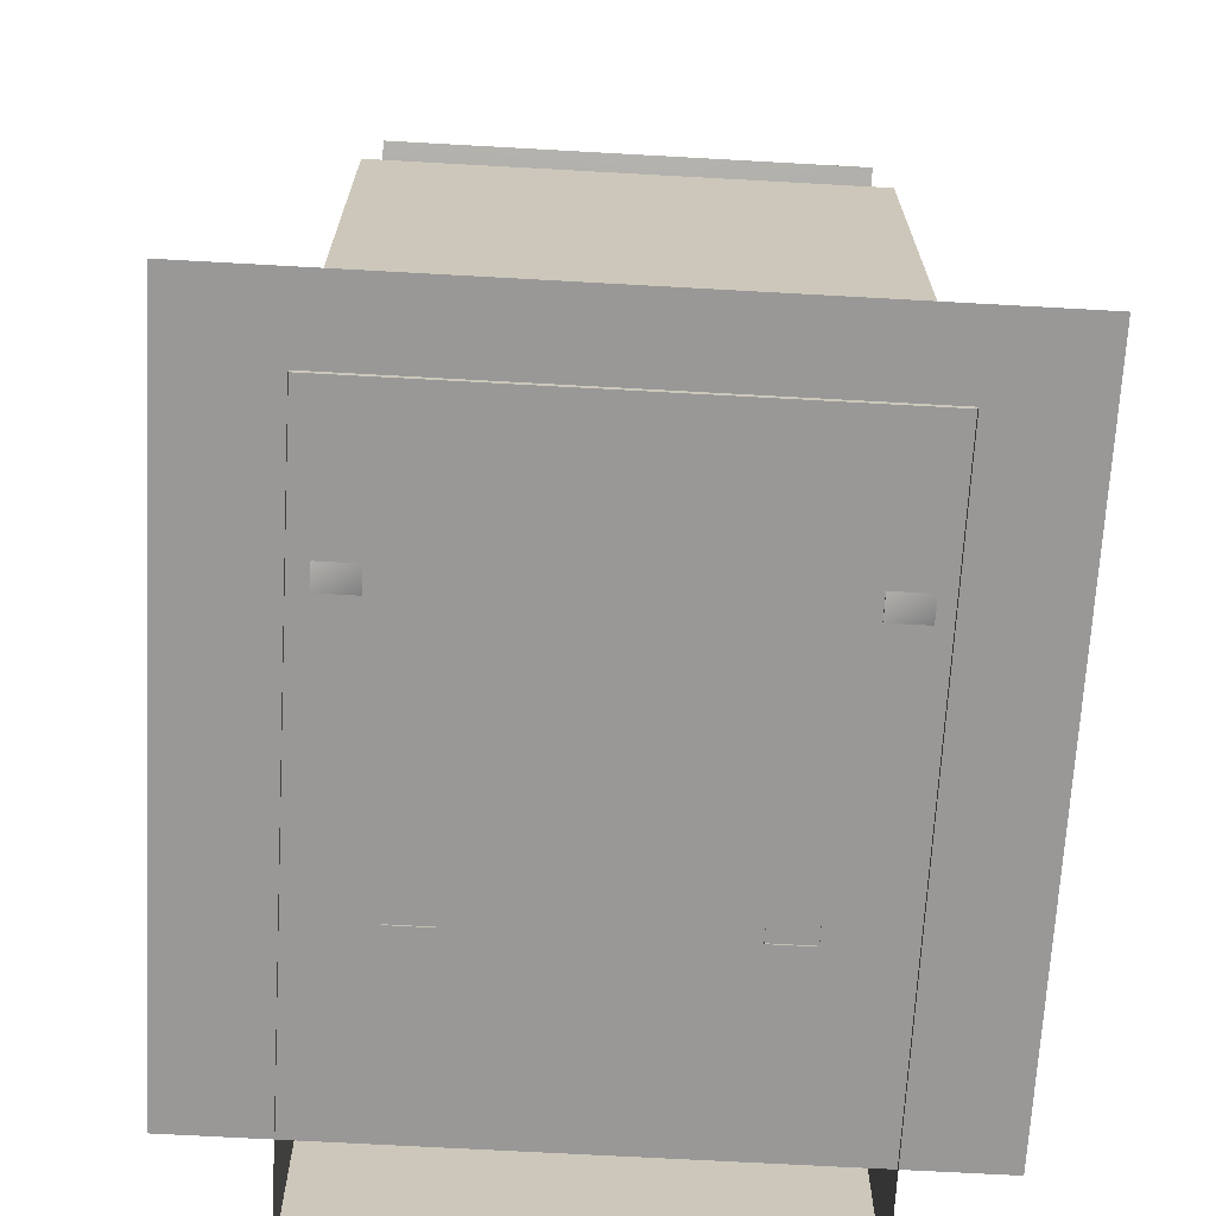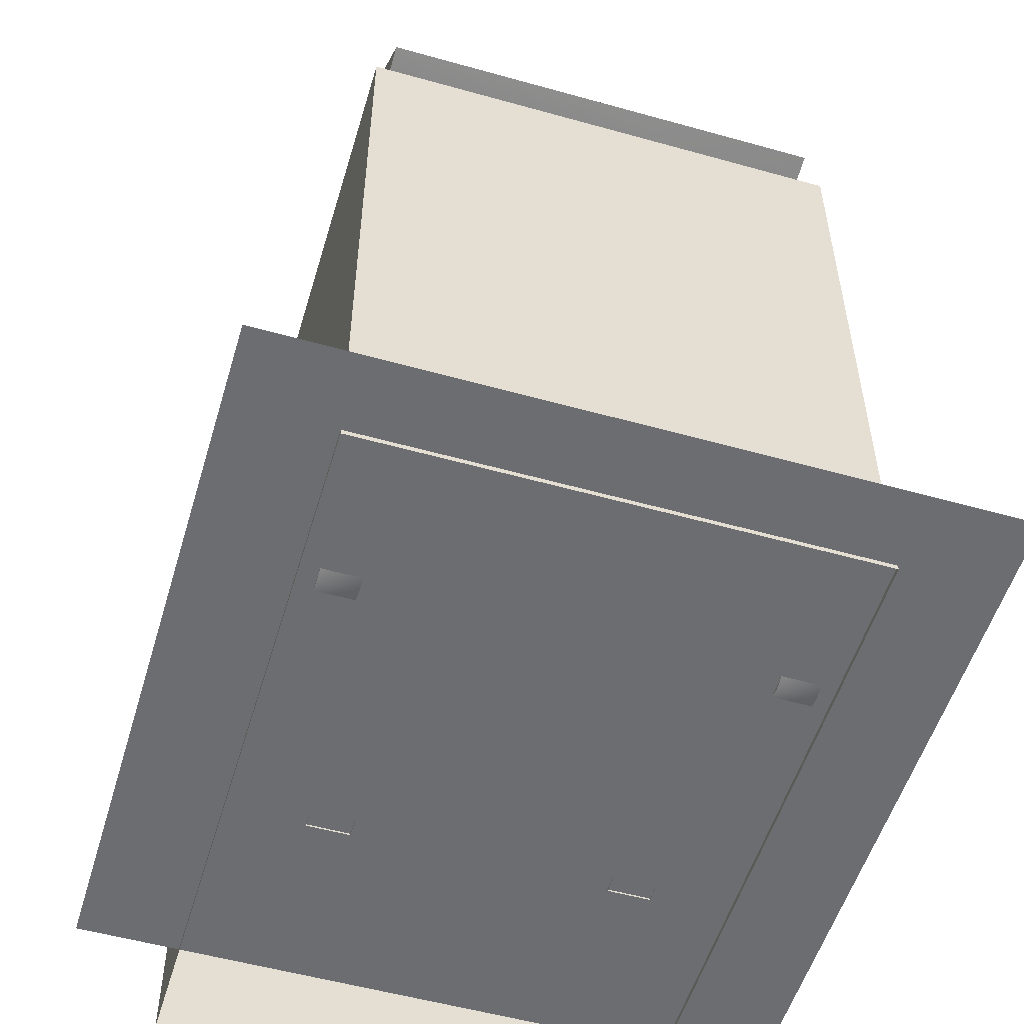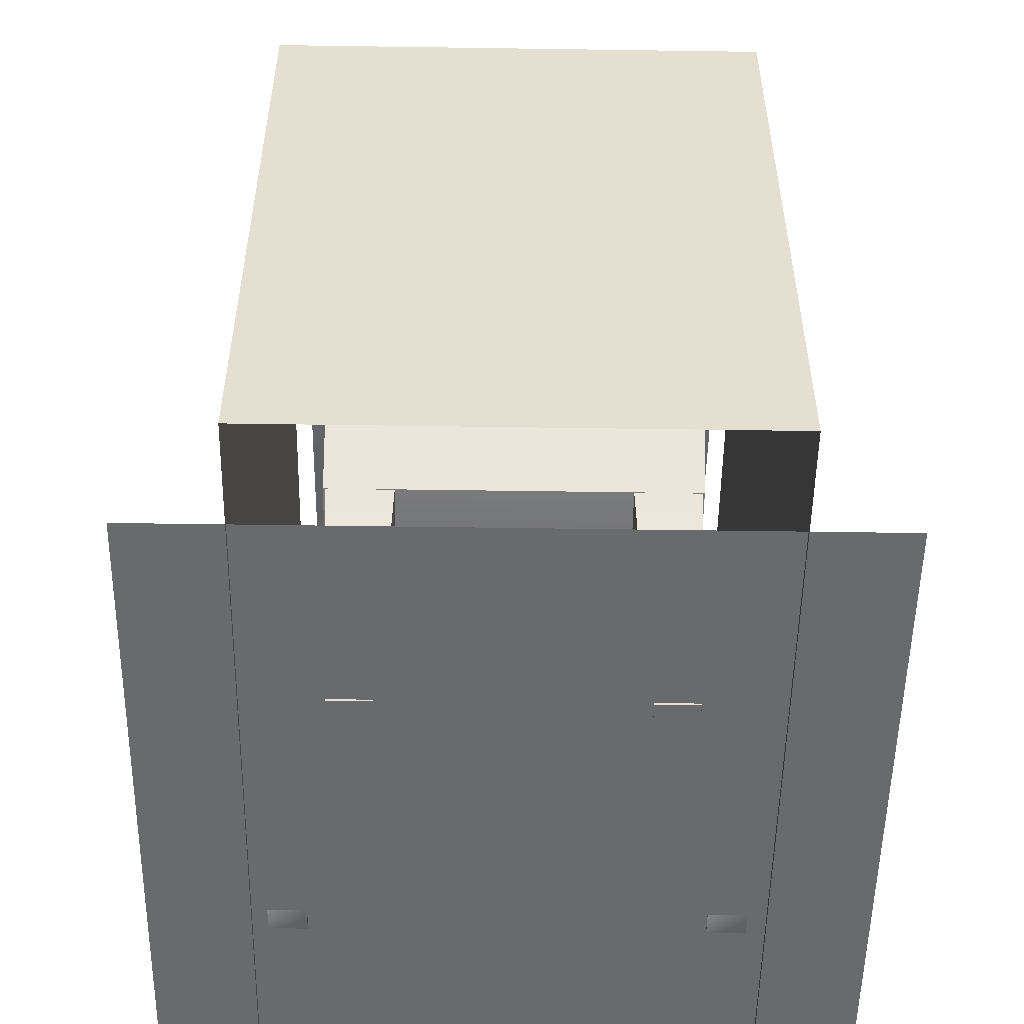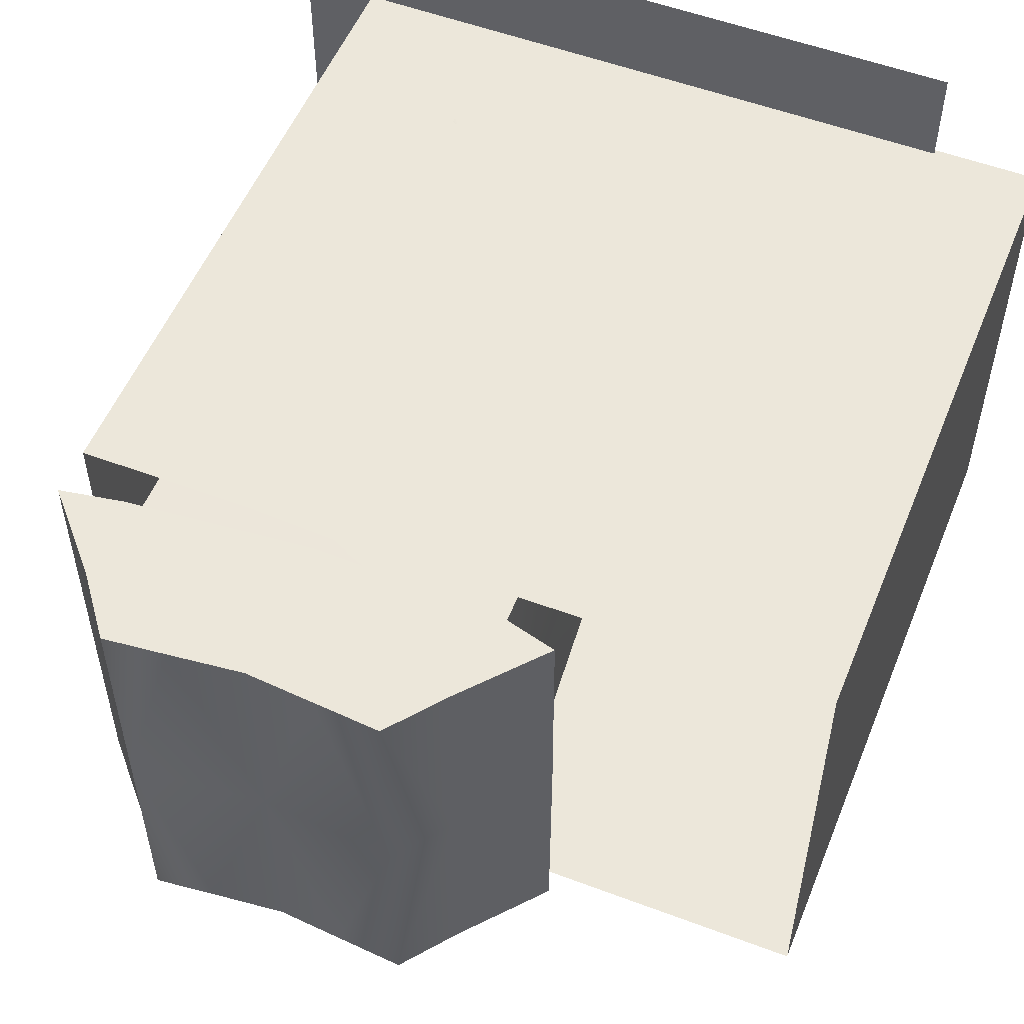
<metadata>
{"format":"obj","ext":"obj","renderer":"f3d","projection":"perspective","resolution":1024,"background":"white","views":[{"elev":-68.7,"azim":-93.2,"up":"+Z"},{"elev":-54.0,"azim":-106.6,"up":"+Z"},{"elev":-52.9,"azim":89.1,"up":"+Z"},{"elev":53.7,"azim":21.9,"up":"+Y"}]}
</metadata>
<code>
v -0.6413 -0.01314 1.352
v -0.6413 0.9969 1.352
v 0.03382 0.9969 1.26
v 0.03382 -0.01314 1.26
v 0.7493 0.9969 1.241
v 0.7493 -0.01314 1.241
v -0.6413 -1.005 1.352
v 0.03382 -1.005 1.26
v 0.7493 -1.005 1.241
v 0.003012 1.029 2.075
v -0.8858 1.029 2.15
v -0.8858 -0.005114 2.138
v 1.729 -0.005114 2.17
v 1.422 -0.01314 1.304
v 1.422 0.9969 1.304
v 1.729 1.029 2.182
v 0.9085 1.029 2.108
v -0.8858 -1.023 2.15
v 0.003012 -1.023 2.075
v 0.9085 -1.023 2.108
v 1.729 -1.023 2.182
v 1.422 -1.005 1.304
v 0.9085 -0.005114 2.096
v 0.0003982 1.261 4.202
v 1.023 1.261 3.805
v -0.0004013 1.261 3.779
v -1.005 -1.26 4.341
v -1.378 -1.26 3.935
v -1.027 -1.26 3.874
v -1.027 0.01094 3.862
v -1.378 0.002912 3.935
v -0.0004013 -1.26 3.779
v -0.0004013 0.01094 3.767
v 1.023 -1.26 3.805
v 1.023 0.01094 3.793
v 1.363 -1.26 3.897
v 1.363 0.01094 3.885
v 0.9871 0.002912 4.339
v 0.9871 -1.26 4.339
v 0.7481 -1.26 4.647
v 0.3695 -1.26 4.618
v 0.7481 0.002912 4.647
v -0.4113 -1.26 4.633
v 0.0004013 -1.26 4.589
v 0.0004013 0.002912 4.589
v -0.7503 -1.26 4.671
v -0.7503 0.002912 4.671
v -1.005 0.002912 4.341
v -1.005 1.261 4.341
v -1.378 1.261 3.935
v -0.7503 1.261 4.671
v 0.0004013 1.261 4.589
v 0.3695 1.261 4.618
v 0.7481 1.261 4.647
v 1.363 1.261 3.897
v -1.027 1.261 3.874
v 0.9871 1.261 4.339
v 0.0003982 -1.26 4.202
v -0.4102 1.261 4.635
v 0.8723 -0.9588 2.153
v 0.8723 0.9881 2.153
v 0.9881 0.9921 3.642
v 0.9881 -0.9628 3.642
v -0.8504 -0.9588 2.153
v -1.005 -0.9628 3.642
v -0.8504 0.9881 2.153
v -1.005 0.9921 3.642
v -0.8818 -0.9757 2.527
v 0.9068 -0.9757 2.527
v 0.9068 1.005 2.527
v -0.8818 1.005 2.527
v 1.015 1.029 3.305
v 1.021 0.8348 3.248
v 0.9132 0.8348 2.296
v 0.9132 -0.003763 2.286
v 1.02 -0.005114 3.795
v 1.025 -0.003763 3.591
v 1.025 0.8348 3.601
v 1.02 1.029 3.807
v 0.9132 -0.829 2.296
v 1.021 -0.829 3.248
v 1.015 -1.023 3.305
v 1.025 -0.829 3.601
v 1.02 -1.023 3.807
v 1.021 -0.003763 3.238
v 0.7757 -1.025 3.255
v 0.7041 -1.025 2.29
v 0.003043 -1.025 2.266
v -0.0001392 -1.023 3.78
v -0.003235 -1.025 3.579
v 0.7833 -1.025 3.593
v -1.028 -1.023 3.875
v -0.795 -1.025 3.641
v -1.028 -1.023 3.305
v -0.7865 -1.025 3.259
v -0.6892 -1.025 2.32
v -0.00326 -1.025 3.209
v -1.028 1.029 3.305
v -1.034 0.8348 3.248
v -1.034 0.8252 3.65
v -1.028 1.029 3.875
v -1.034 -0.00352 3.64
v -1.028 -0.005114 3.863
v -0.8904 -0.003763 2.322
v -0.8904 0.8348 2.332
v -1.034 -0.829 3.248
v -0.8904 -0.829 2.332
v -1.034 -0.8194 3.65
v -1.034 -0.003763 3.238
v 0.003043 1.031 2.266
v 0.7041 1.031 2.29
v 0.7757 1.031 3.255
v -0.0001392 1.029 3.78
v -0.003235 1.031 3.579
v -0.795 1.031 3.641
v -0.7865 1.031 3.259
v -0.6892 1.031 2.32
v 0.7833 1.031 3.593
v -0.00326 1.031 3.209
v 0.003012 -0.005114 2.063
v 0.3165 1.262 1.189
v 0.0256 1.261 1.481
v 0.3165 1.044 1.189
v 0.0256 1.046 1.481
v -0.4477 1.258 1.571
v -0.4477 1.057 1.571
v -0.8894 1.251 1.466
v -0.8894 1.046 1.466
v -1.206 1.248 1.179
v -1.206 1.039 1.179
v -1.319 1.254 0.7872
v -1.319 1.045 0.7872
v -1.204 1.254 0.3954
v -1.204 1.045 0.3954
v -0.8897 1.254 0.1085
v -0.8897 1.045 0.1085
v -0.4606 1.254 0.003524
v -0.4606 1.045 0.003524
v -0.03161 1.254 0.1085
v -0.03161 1.045 0.1085
v 0.2825 1.254 0.3954
v 0.2825 1.045 0.3954
v 0.3974 1.254 0.7872
v 0.3974 1.045 0.7872
v -0.4606 1.045 0.7872
v -0.4606 1.255 0.7872
v 0.0256 1.261 1.481
v -0.8897 1.254 0.1085
v -0.4606 1.254 0.003524
v 0.2825 1.254 0.3954
v 0.3974 1.254 0.7872
v 0.3165 -1.057 1.189
v 0.0256 -1.057 1.481
v 0.3165 -1.275 1.189
v 0.0256 -1.273 1.481
v -0.4477 -1.06 1.571
v -0.4477 -1.261 1.571
v -0.8894 -1.067 1.466
v -0.8894 -1.272 1.466
v -1.206 -1.07 1.179
v -1.206 -1.28 1.179
v -1.319 -1.064 0.7872
v -1.319 -1.273 0.7872
v -1.204 -1.064 0.3954
v -1.204 -1.273 0.3954
v -0.8897 -1.064 0.1085
v -0.8897 -1.273 0.1085
v -0.4606 -1.064 0.003524
v -0.4606 -1.273 0.003524
v -0.03161 -1.064 0.1085
v -0.03161 -1.273 0.1085
v 0.2825 -1.064 0.3954
v 0.2825 -1.273 0.3954
v 0.3974 -1.064 0.7872
v 0.3974 -1.273 0.7872
v -0.4606 -1.273 0.7872
v -0.4606 -1.064 0.7872
v 0.0256 -1.057 1.481
v -0.8897 -1.064 0.1085
v -0.4606 -1.064 0.003524
v 0.2825 -1.064 0.3954
v 0.3974 -1.064 0.7872
v -0.4293 1.331 0.8778
v -0.5256 1.331 0.8465
v -0.5256 -1.352 0.8465
v -0.4293 -1.352 0.8778
v -0.5256 1.331 0.7452
v -0.5256 -1.352 0.7452
v -0.4293 1.331 0.7139
v -0.4293 -1.352 0.7139
v -0.3698 1.331 0.7959
v -0.3698 -1.352 0.7959
v -0.4559 1.364 0.7959
v -0.4559 -1.385 0.7959
v 0.8672 0.6745 0.443
v 0.9292 0.6907 0.02473
v 1.086 0.6907 0.009751
v 1.114 0.6745 0.443
v 1.114 0.9411 0.443
v 1.086 0.9249 0.009774
v 0.9291 0.9249 0.02475
v 0.8672 0.9411 0.443
v 1.422 0.9896 1.31
v 1.422 0.626 1.31
v 0.9546 0.6255 1.273
v 0.9546 0.9891 1.273
v 0.8675 -0.9485 0.4415
v 0.9292 -0.9274 0.02473
v 1.086 -0.9274 0.009751
v 1.115 -0.9485 0.4415
v 1.115 -0.6722 0.4415
v 1.086 -0.6933 0.009774
v 0.9291 -0.6933 0.02475
v 0.8674 -0.6722 0.4415
v 1.422 -0.6286 1.31
v 1.422 -0.9921 1.31
v 0.9549 -0.9926 1.273
v 0.9548 -0.6291 1.273
v 2.076 0.9093 2.147
v 2.295 0.8872 2.082
v 2.281 0.8872 1.884
v 2.09 0.9093 1.857
v 2.076 0.6253 2.147
v 2.295 0.6474 2.082
v 2.737 0.8572 2.032
v 2.737 0.6774 2.032
v 2.728 0.6774 1.875
v 2.728 0.8572 1.875
v 2.281 0.6474 1.884
v 2.09 0.6253 1.857
v 2.425 1.015 2.202
v 2.402 1.015 1.748
v 2.402 0.5199 1.748
v 2.425 0.5199 2.202
v 2.561 1.01 2.213
v 2.538 1.01 1.719
v 2.538 0.5241 1.719
v 2.561 0.5241 2.213
v 2.677 0.9578 2.16
v 2.659 0.9578 1.758
v 2.659 0.5767 1.758
v 2.677 0.5767 2.16
v 2.078 0.8773 2.114
v 2.078 0.6572 2.114
v 2.088 0.6572 1.889
v 2.088 0.8773 1.889
v 1.677 0.6437 2.08
v 1.558 0.6437 1.712
v 2.095 0.6478 1.88
v 2.089 0.6478 2.124
v 1.677 0.8909 2.08
v 2.089 0.8868 2.124
v 2.095 0.8868 1.88
v 1.558 0.8909 1.712
v 2.076 -0.9323 2.147
v 2.09 -0.9323 1.857
v 2.281 -0.9102 1.884
v 2.295 -0.9102 2.082
v 2.295 -0.6704 2.082
v 2.076 -0.6483 2.147
v 2.737 -0.8802 2.032
v 2.728 -0.8802 1.875
v 2.728 -0.7004 1.875
v 2.737 -0.7004 2.032
v 2.09 -0.6483 1.857
v 2.281 -0.6704 1.884
v 2.402 -1.038 1.748
v 2.425 -1.038 2.202
v 2.402 -0.543 1.748
v 2.425 -0.543 2.202
v 2.538 -1.034 1.719
v 2.561 -1.034 2.213
v 2.538 -0.5471 1.719
v 2.561 -0.5471 2.213
v 2.659 -0.9808 1.758
v 2.677 -0.9808 2.16
v 2.659 -0.5998 1.758
v 2.677 -0.5998 2.16
v 2.078 -0.6803 2.114
v 2.078 -0.9004 2.114
v 2.088 -0.9004 1.889
v 2.088 -0.6803 1.889
v 1.677 -0.6667 2.08
v 2.089 -0.6708 2.124
v 2.095 -0.6708 1.88
v 1.558 -0.6667 1.712
v 1.677 -0.9139 2.08
v 2.089 -0.9098 2.124
v 2.095 -0.9098 1.88
v 1.558 -0.9139 1.712
v 2.545 -0.6854 1.891
v 2.417 -0.6854 1.926
v 2.417 0.6801 1.926
v 2.545 0.6801 1.891
v 2.582 0.6801 2.024
v 2.454 0.6801 2.059
v 2.454 -0.6854 2.059
v 2.582 -0.6854 2.024
v -1.742 -1.911 0.02051
v 2.16 -1.911 0.02051
v 2.16 1.911 0.02051
v -1.742 1.911 0.02051
v -1.324 -1.357 -0.008072
v 2.754 -1.357 -0.008072
v 2.754 -1.357 3.731
v -1.324 -1.357 3.731
v -1.324 1.357 3.731
v 2.754 1.357 3.731
v 2.754 1.357 -0.008072
v -1.324 1.357 -0.008072
g cart popcornCart
f 1 2 3 4
f 4 3 5 6
f 7 1 4 8
f 8 4 6 9
f 10 3 2 11
f 11 2 1 12
f 13 14 15 16
f 17 5 3 10
f 18 7 8 19
f 12 1 7 18
f 19 8 9 20
f 21 22 14 13
f 23 13 16 17
f 17 16 15 5
f 5 15 14 6
f 20 21 13 23
f 6 14 22 9
f 9 22 21 20
g top1 popcornCart
f 24 25 26
f 27 28 29
f 30 29 31
f 28 31 29
f 29 30 32
f 32 30 33
f 34 32 35
f 32 33 35
f 36 34 37
f 34 35 37
f 36 37 38
f 39 38 40
f 41 40 42
f 43 44 45
f 46 47 48
f 48 31 28
f 48 49 50
f 51 49 48
f 52 45 53
f 38 54 42
f 37 55 38
f 35 25 37
f 37 25 55
f 33 26 35
f 35 26 25
f 33 30 26
f 30 56 26
f 31 50 30
f 30 50 56
f 43 46 27
f 54 57 24
f 41 39 40
f 34 58 32
f 24 49 51
f 49 56 50
f 42 54 53
f 45 42 53
f 45 41 42
f 45 44 41
f 45 52 59
f 43 58 44
f 29 32 58
f 27 29 58
f 43 27 58
f 41 44 58
f 41 58 39
f 34 36 39
f 34 39 58
f 38 42 40
f 38 57 54
f 55 57 38
f 36 38 39
f 54 24 53
f 53 24 52
f 51 59 24
f 59 52 24
f 57 55 25
f 24 57 25
f 49 24 56
f 24 26 56
f 47 51 48
f 48 50 31
f 46 48 27
f 27 48 28
f 47 43 45
f 51 47 59
f 47 45 59
f 47 46 43
g pCube2 popcorn popcornCart
f 60 61 62 63
g pCube22 popcorn popcornCart
f 64 60 63 65
g pCube24 popcorn popcornCart
f 66 64 65 67
g pCube23 popcorn popcornCart
f 67 62 61 66
g popcorn_mid1 popcorn popcornCart
f 68 69 70 71
g polySurface632 window popcornCart
f 72 73 74 17
f 17 74 75 23
f 76 77 78 79
f 79 78 73 72
f 20 80 81 82
f 23 75 80 20
f 82 81 83 84
f 84 83 77 76
f 75 74 73 85
f 85 73 78 77
f 80 75 85 81
f 81 85 77 83
g polySurface633 window popcornCart
f 82 86 87 20
f 20 87 88 19
f 89 90 91 84
f 84 91 86 82
f 92 93 90 89
f 94 95 93 92
f 19 88 96 18
f 18 96 95 94
f 88 87 86 97
f 97 86 91 90
f 93 95 97 90
f 95 96 88 97
g polySurface63 window popcornCart
f 98 99 100 101
f 101 100 102 103
f 12 104 105 11
f 11 105 99 98
f 94 106 107 18
f 18 107 104 12
f 92 108 106 94
f 103 102 108 92
f 102 100 99 109
f 109 99 105 104
f 106 109 104 107
f 108 102 109 106
g polySurface631 window popcornCart
f 10 110 111 17
f 17 111 112 72
f 113 114 115 101
f 101 115 116 98
f 11 117 110 10
f 98 116 117 11
f 72 112 118 79
f 79 118 114 113
f 112 111 110 119
f 119 116 115 114
f 117 116 119 110
f 114 118 112 119
g polySurface634 window popcornCart
f 12 11 10 120
f 10 17 23 120
f 12 120 19 18
f 23 20 19 120
g polySurface62 wheels1 popcornCart
f 121 122 123
f 122 124 123
f 122 125 124
f 125 126 124
f 125 127 126
f 127 128 126
f 127 129 128
f 129 130 128
f 131 132 129
f 129 132 130
f 131 133 132
f 133 134 132
f 133 135 134
f 135 136 134
f 135 137 136
f 137 138 136
f 137 139 138
f 139 140 138
f 139 141 140
f 141 142 140
f 141 143 142
f 143 144 142
f 121 123 143
f 143 123 144
f 123 124 145
f 124 126 145
f 126 128 145
f 128 130 145
f 130 132 145
f 132 134 145
f 134 136 145
f 136 138 145
f 138 140 145
f 140 142 145
f 142 144 145
f 144 123 145
f 121 146 147
f 147 146 125
f 125 146 127
f 127 146 129
f 129 146 131
f 131 146 133
f 133 146 148
f 148 146 149
f 149 146 139
f 139 146 150
f 150 146 151
f 151 146 121
g polySurface26 wheels1 popcornCart
f 152 153 154
f 153 155 154
f 153 156 155
f 156 157 155
f 156 158 157
f 158 159 157
f 158 160 159
f 160 161 159
f 162 163 160
f 160 163 161
f 162 164 163
f 164 165 163
f 164 166 165
f 166 167 165
f 166 168 167
f 168 169 167
f 168 170 169
f 170 171 169
f 170 172 171
f 172 173 171
f 172 174 173
f 174 175 173
f 152 154 174
f 174 154 175
f 154 155 176
f 155 157 176
f 157 159 176
f 159 161 176
f 161 163 176
f 163 165 176
f 165 167 176
f 167 169 176
f 169 171 176
f 171 173 176
f 173 175 176
f 175 154 176
f 152 177 178
f 178 177 156
f 156 177 158
f 158 177 160
f 160 177 162
f 162 177 164
f 164 177 179
f 179 177 180
f 180 177 170
f 170 177 181
f 181 177 182
f 182 177 152
g POPCORN_Sprocket wheels1 popcornCart
f 183 184 185 186
f 184 187 188 185
f 187 189 190 188
f 189 191 192 190
f 191 183 186 192
f 184 183 193
f 187 184 193
f 189 187 193
f 191 189 193
f 183 191 193
f 186 185 194
f 185 188 194
f 188 190 194
f 190 192 194
f 192 186 194
g polySurface23 legs popcornCart
f 195 196 197 198
f 199 200 201 202
f 203 204 198 199
f 199 198 197 200
f 201 196 195 202
f 202 195 205 206
f 204 205 195 198
f 203 199 202 206
g polySurface5 legs popcornCart
f 207 208 209 210
f 211 212 213 214
f 215 216 210 211
f 211 210 209 212
f 213 208 207 214
f 214 207 217 218
f 216 217 207 210
f 215 211 214 218
g polySurface61group2 arm1 handle popcornCart
f 219 220 221 222
f 219 223 224 220
f 225 226 227 228
f 221 229 230 222
f 220 231 232 221
f 221 232 233 229
f 229 233 234 224
f 224 234 231 220
f 231 235 236 232
f 232 236 237 233
f 233 237 238 234
f 234 238 235 231
f 235 239 240 236
f 236 240 241 237
f 237 241 242 238
f 238 242 239 235
f 239 225 228 240
f 240 228 227 241
f 241 227 226 242
f 242 226 225 239
f 230 229 224 223
f 219 243 244 223
f 230 245 246 222
f 222 246 243 219
f 223 244 245 230
g polySurface6 arm1 handle popcornCart
f 247 248 249 250
f 251 247 250 252
f 253 249 248 254
f 251 252 253 254
g polySurface61group3 arm2 handle popcornCart
f 255 256 257 258
f 255 258 259 260
f 261 262 263 264
f 257 256 265 266
f 258 257 267 268
f 257 266 269 267
f 266 259 270 269
f 259 258 268 270
f 268 267 271 272
f 267 269 273 271
f 269 270 274 273
f 270 268 272 274
f 272 271 275 276
f 271 273 277 275
f 273 274 278 277
f 274 272 276 278
f 276 275 262 261
f 275 277 263 262
f 277 278 264 263
f 278 276 261 264
f 265 260 259 266
f 255 260 279 280
f 265 256 281 282
f 256 255 280 281
f 260 265 282 279
g polySurface6 arm2 handle popcornCart
f 283 284 285 286
f 287 288 284 283
f 289 290 286 285
f 287 290 289 288
g handle1 handle popcornCart
f 291 292 293 294
f 295 296 297 298
f 297 296 293 292
f 295 298 291 294
g shadow popcornCart
f 299 300 301 302
g pCube25 collision popcornCart
f 303 304 305 306
f 307 308 309 310
f 304 309 308 305
f 310 303 306 307

</code>
